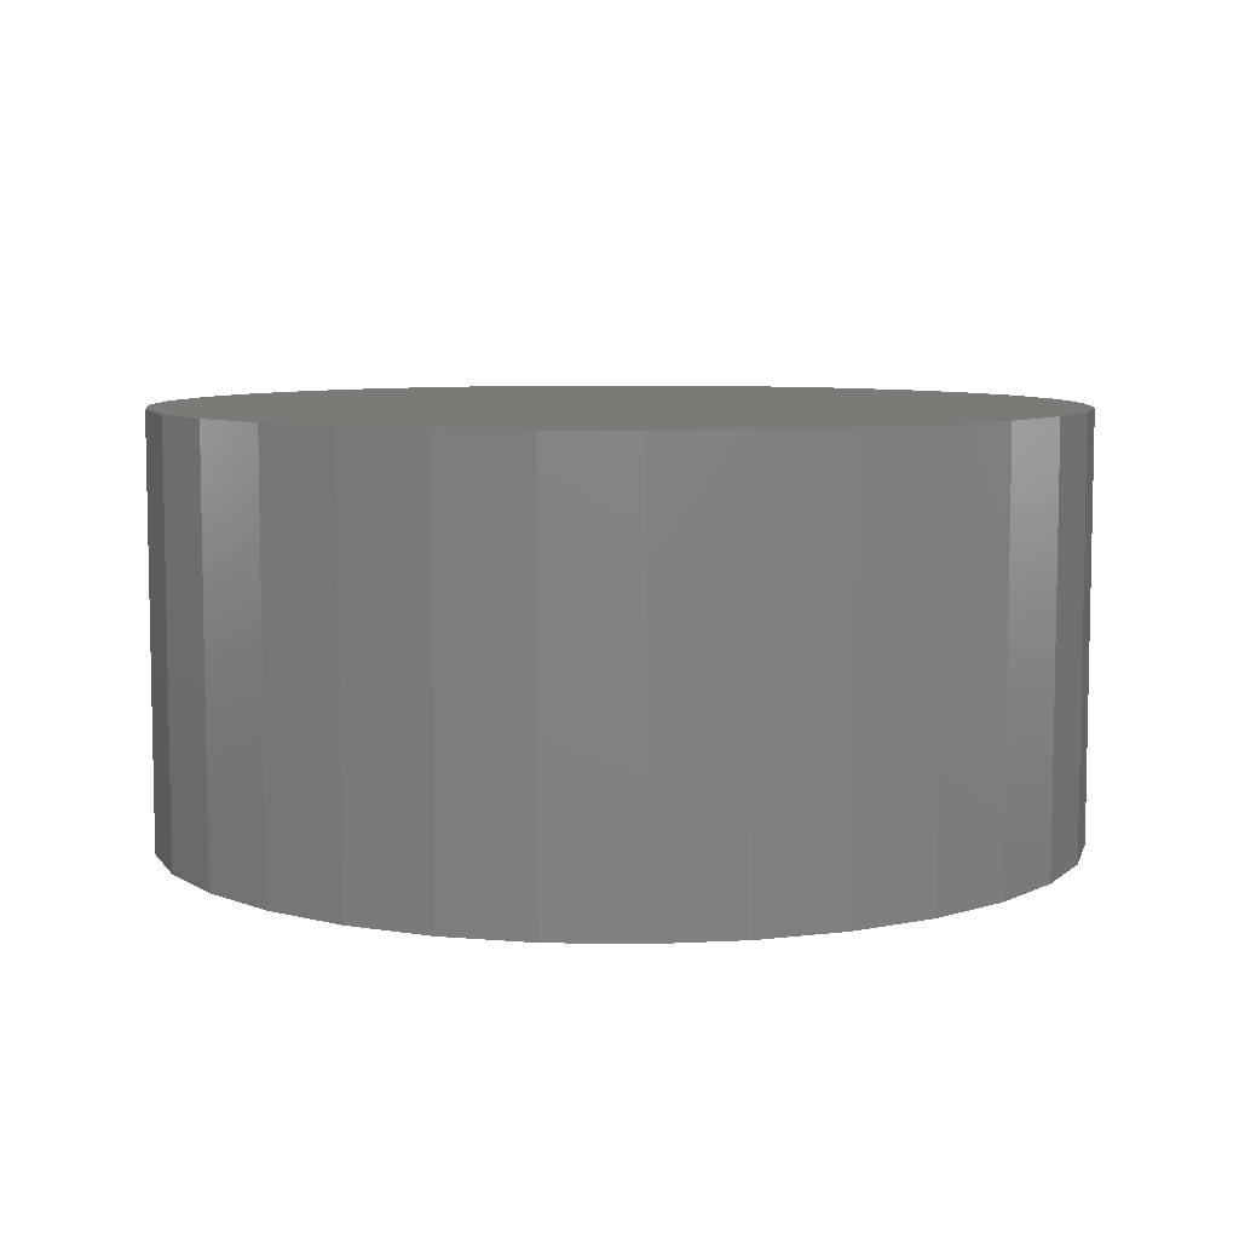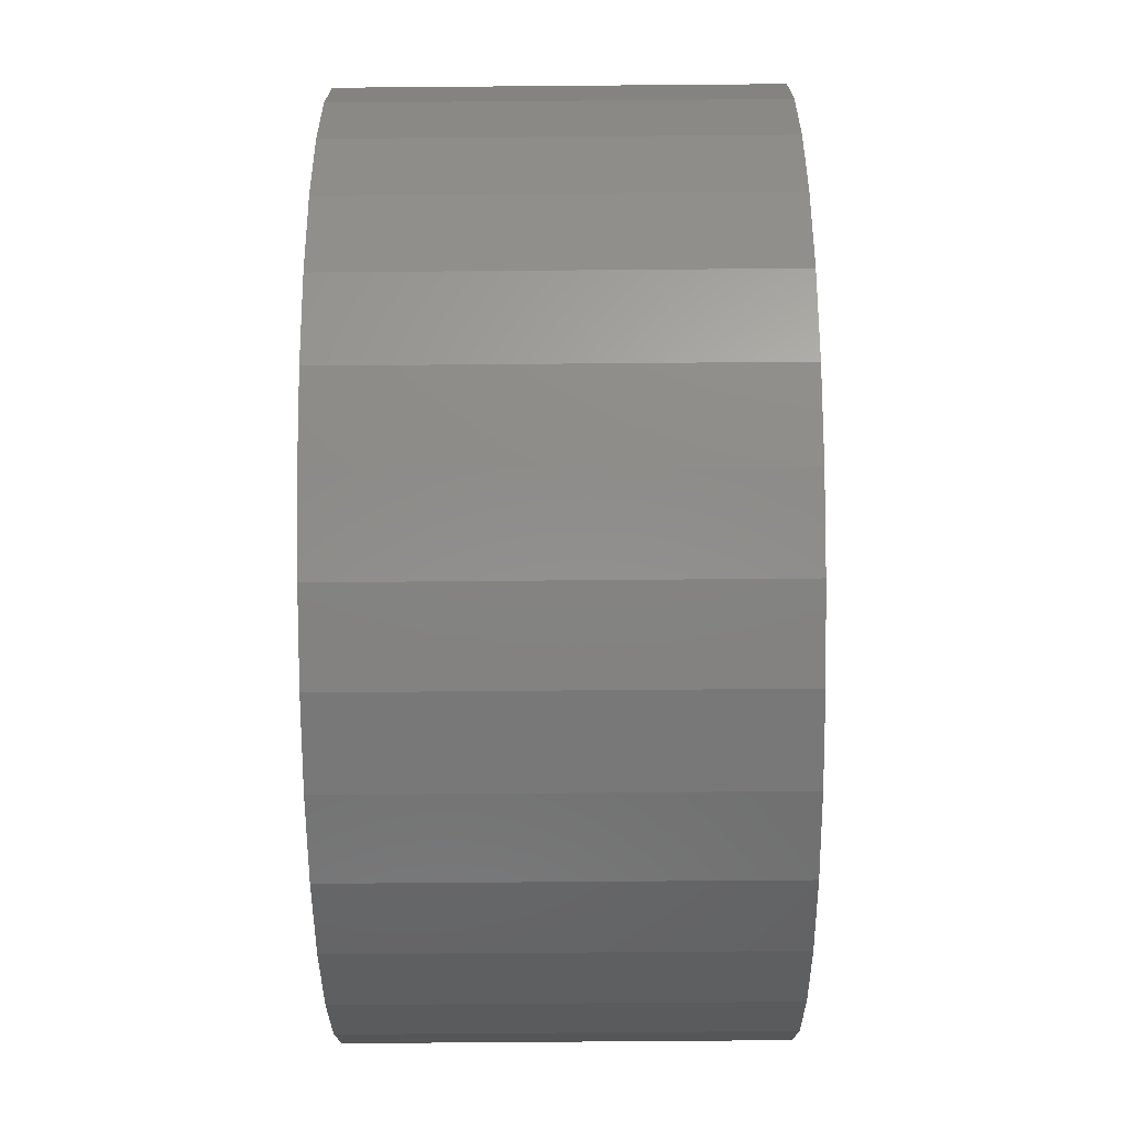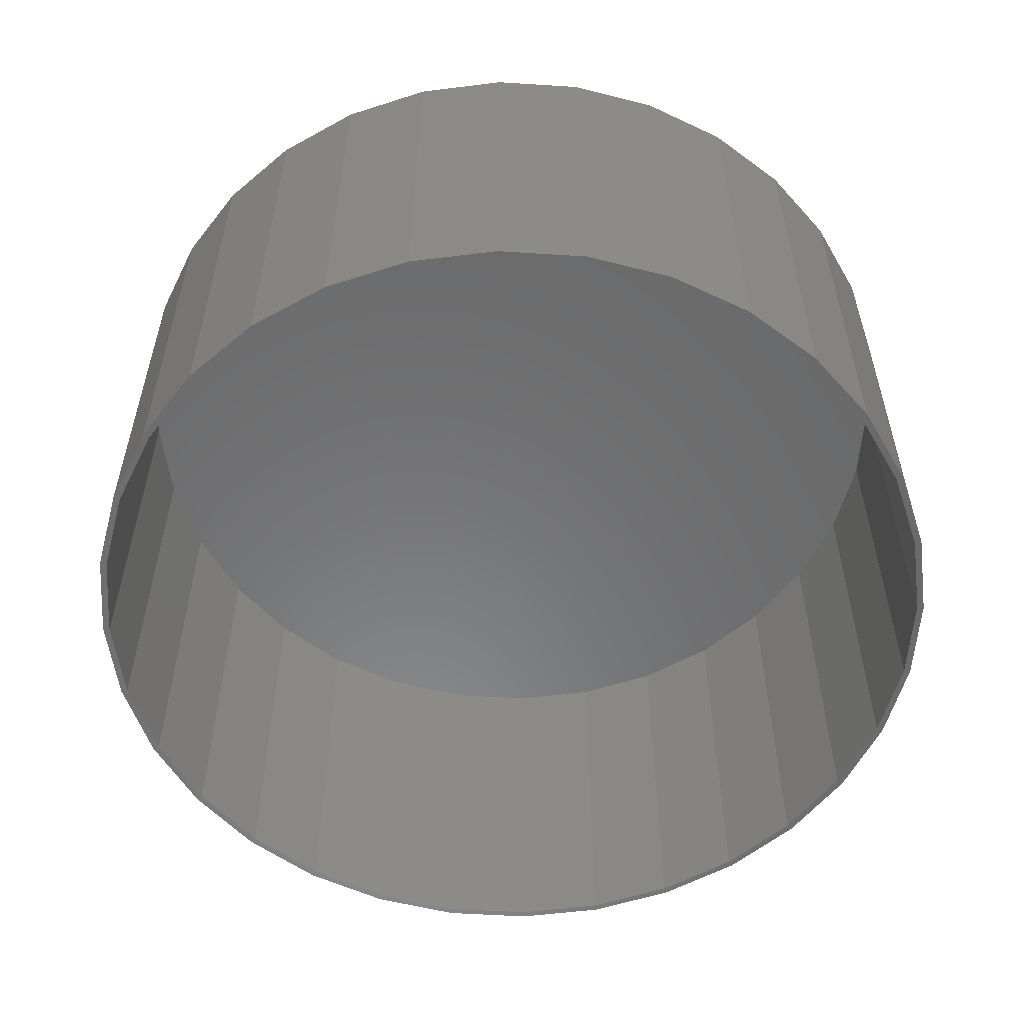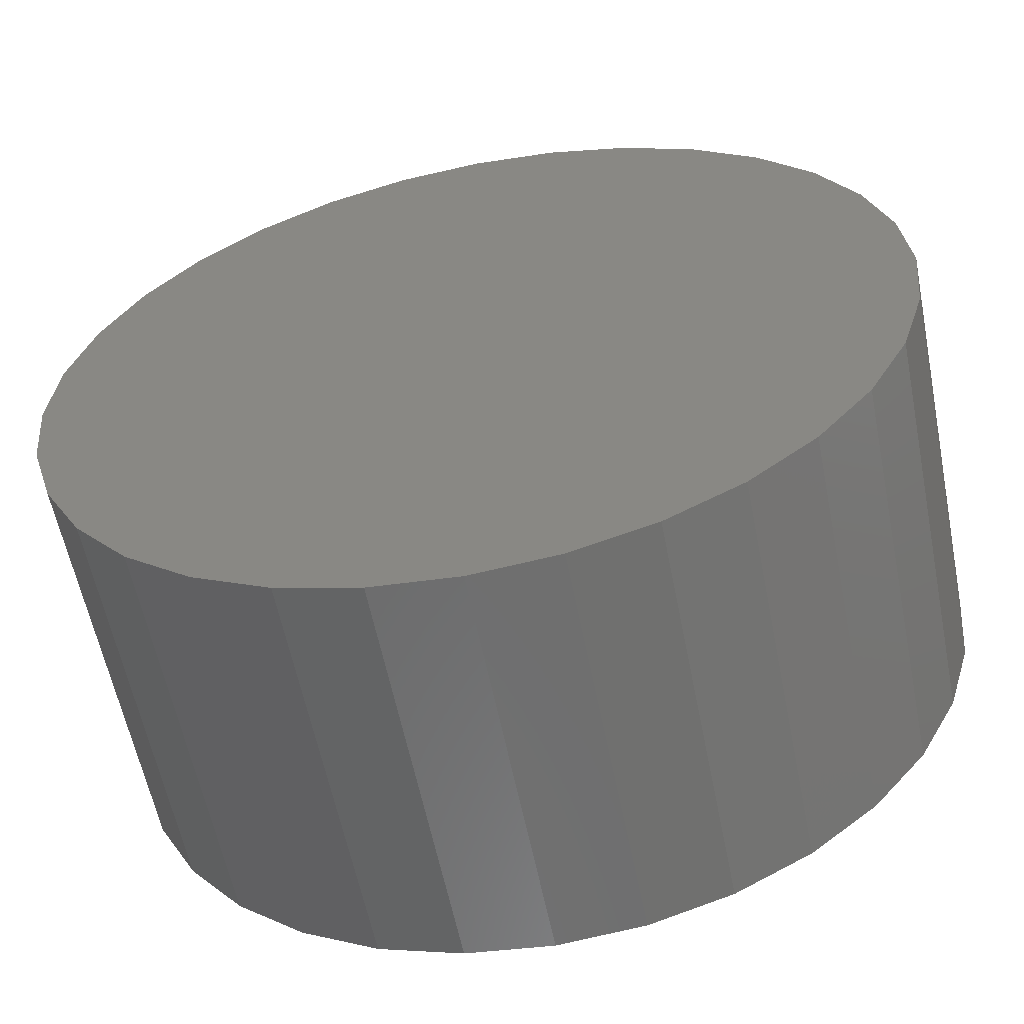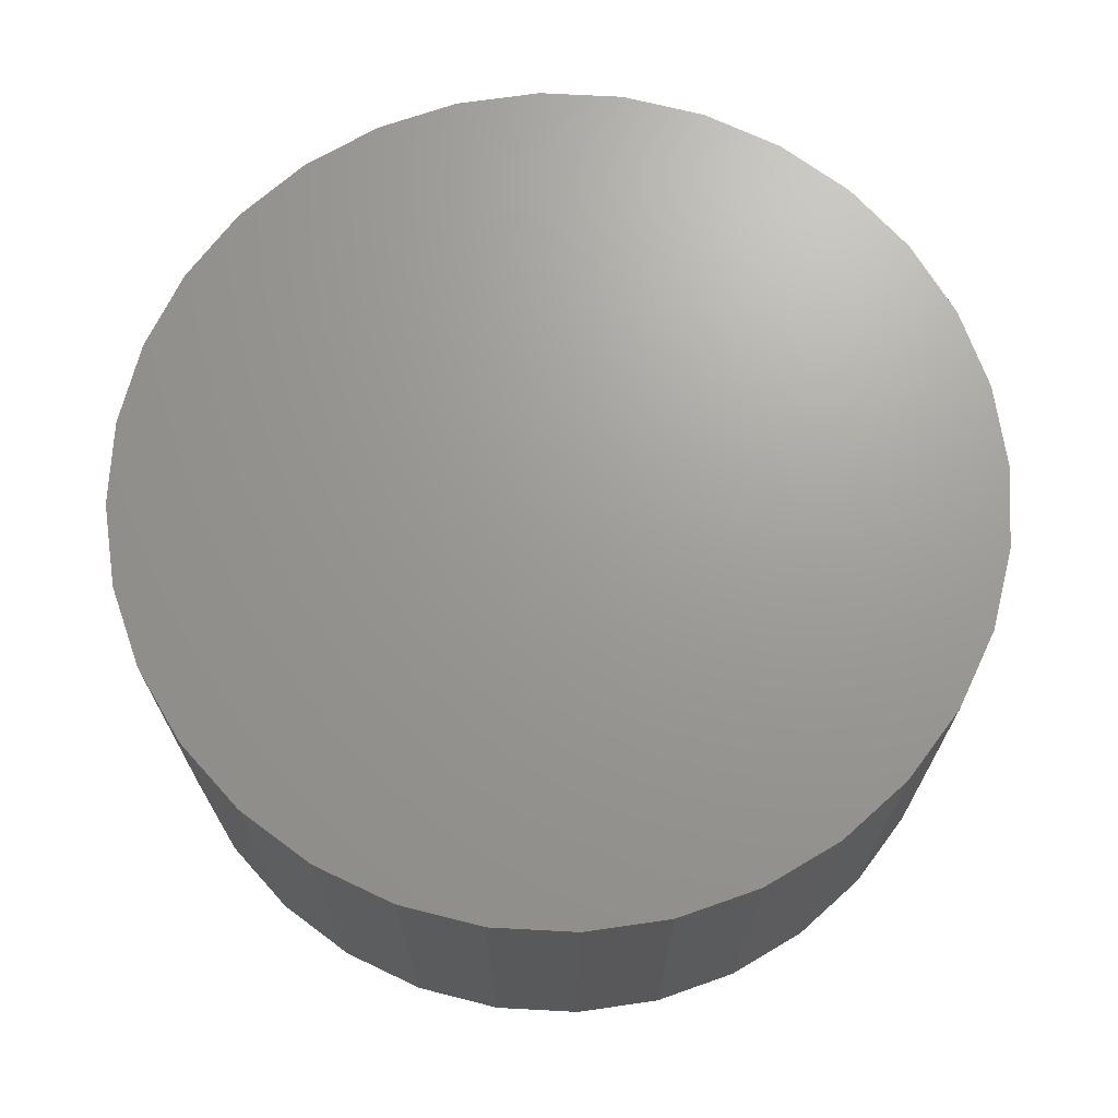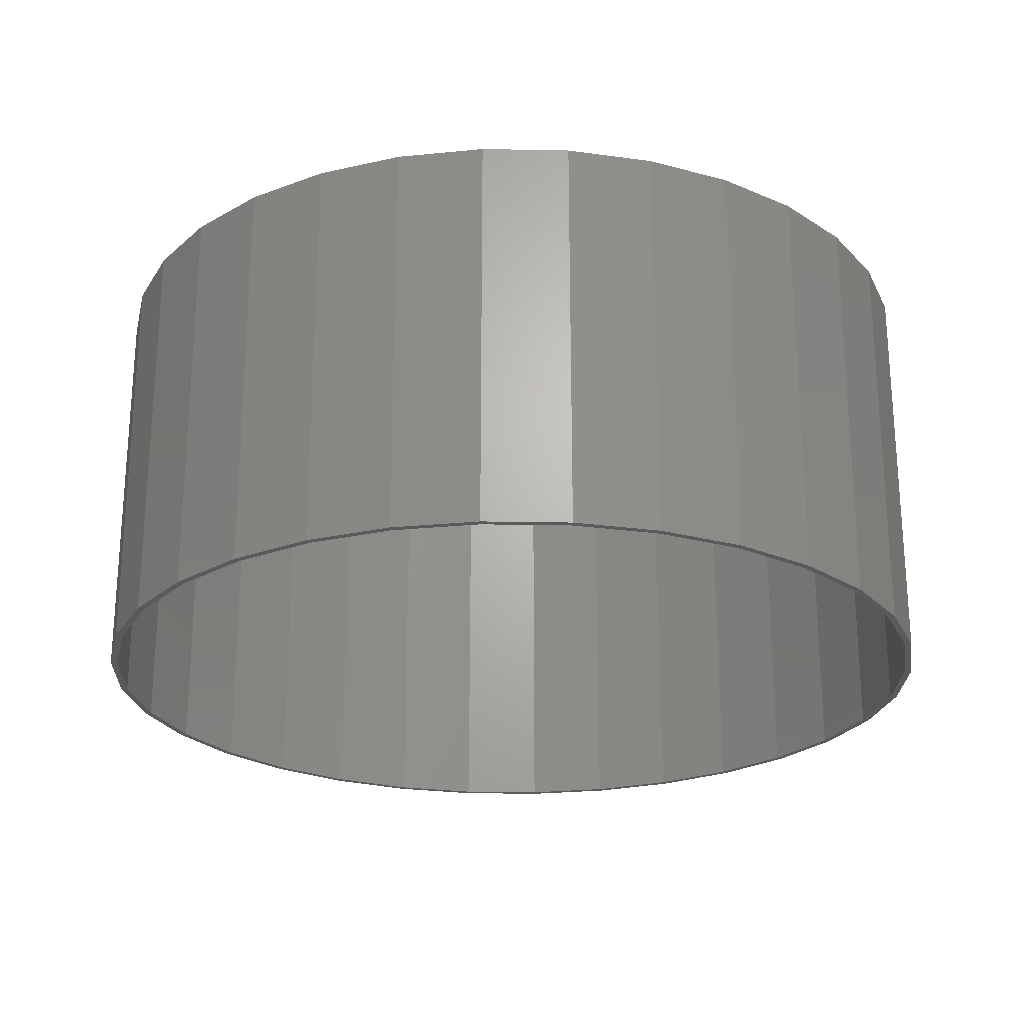
<metadata>
{"format":"stl","ext":"stl","renderer":"f3d","projection":"perspective","resolution":1024,"background":"white","views":[{"elev":7.3,"azim":76.0,"up":"+Z"},{"elev":-65.8,"azim":90.5,"up":"+Y"},{"elev":-56.0,"azim":-54.4,"up":"+Z"},{"elev":-59.2,"azim":11.3,"up":"+Y"},{"elev":69.3,"azim":42.4,"up":"+Z"},{"elev":-23.9,"azim":150.1,"up":"+Z"}]}
</metadata>
<code>
# stl→obj: 128 verts, 252 faces
v 0.03947 0.4579 0
v 0.03947 0.4501 0
v -0.0591 0.4482 0
v -0.05757 0.4405 0
v -0.1539 0.4194 0
v -0.1509 0.4122 0
v -0.2412 0.3727 0
v -0.2369 0.3662 0
v -0.3178 0.3099 0
v -0.3123 0.3044 0
v -0.3806 0.2333 0
v -0.3741 0.229 0
v -0.4273 0.146 0
v -0.4201 0.143 0
v -0.4561 0.0512 0
v -0.4484 0.04968 0
v -0.4561 -0.1459 0
v -0.4484 -0.1444 0
v -0.4201 -0.2377 0
v -0.4273 -0.2407 0
v -0.3741 -0.3237 0
v -0.3806 -0.3281 0
v -0.3123 -0.3991 0
v -0.3178 -0.4046 0
v -0.2369 -0.461 0
v -0.2412 -0.4675 0
v -0.1509 -0.507 0
v -0.1539 -0.5142 0
v -0.05757 -0.5353 0
v -0.0591 -0.5429 0
v 0.03947 -0.5448 0
v 0.03947 -0.5526 0
v 0.138 0.4482 0
v 0.1365 0.4405 0
v 0.2328 0.4194 0
v 0.2298 0.4122 0
v 0.3202 0.3727 0
v 0.3158 0.3662 0
v 0.3967 0.3099 0
v 0.3912 0.3044 0
v 0.4596 0.2333 0
v 0.4531 0.229 0
v 0.5063 0.146 0
v 0.4991 0.143 0
v 0.535 0.0512 0
v 0.5274 0.04968 0
v 0.5369 -0.04737 0
v 0.4991 -0.2377 0
v 0.5274 -0.1444 0
v 0.535 -0.1459 0
v 0.5063 -0.2407 0
v 0.4531 -0.3237 0
v 0.4596 -0.3281 0
v 0.3912 -0.3991 0
v 0.3967 -0.4046 0
v 0.3158 -0.461 0
v 0.3202 -0.4675 0
v 0.2298 -0.507 0
v 0.2328 -0.5142 0
v 0.1365 -0.5353 0
v 0.138 -0.5429 0
v 0.5447 -0.04737 0
v -0.4658 -0.04737 0
v -0.458 -0.04737 0
v 0.1365 -0.5353 0.4609
v 0.2298 -0.507 0.4609
v 0.3158 -0.461 0.4609
v 0.3912 -0.3991 0.4609
v 0.4531 -0.3237 0.4609
v 0.4991 -0.2377 0.4609
v 0.5274 -0.1444 0.4609
v 0.5369 -0.04737 0.4609
v 0.03947 -0.5448 0.4609
v -0.05757 -0.5353 0.4609
v -0.1509 -0.507 0.4609
v -0.2369 -0.461 0.4609
v -0.3123 -0.3991 0.4609
v -0.3741 -0.3237 0.4609
v -0.4201 -0.2377 0.4609
v -0.4484 -0.1444 0.4609
v -0.458 -0.04737 0.4609
v -0.05757 0.4405 0.4609
v -0.1509 0.4122 0.4609
v -0.2369 0.3662 0.4609
v -0.3123 0.3044 0.4609
v -0.3741 0.229 0.4609
v -0.4201 0.143 0.4609
v -0.4484 0.04968 0.4609
v 0.03947 0.4501 0.4609
v 0.1365 0.4405 0.4609
v 0.2298 0.4122 0.4609
v 0.3158 0.3662 0.4609
v 0.3912 0.3044 0.4609
v 0.4531 0.229 0.4609
v 0.4991 0.143 0.4609
v 0.5274 0.04968 0.4609
v -0.0591 0.4482 0.4688
v 0.138 0.4482 0.4688
v 0.03947 0.4579 0.4688
v 0.2328 0.4194 0.4688
v -0.1539 0.4194 0.4688
v 0.3202 0.3727 0.4688
v -0.2412 0.3727 0.4688
v 0.3967 0.3099 0.4688
v -0.3178 0.3099 0.4688
v 0.4596 0.2333 0.4688
v -0.3806 0.2333 0.4688
v 0.5063 0.146 0.4688
v -0.4273 0.146 0.4688
v 0.535 0.0512 0.4688
v -0.4561 0.0512 0.4688
v 0.5447 -0.04737 0.4688
v -0.4658 -0.04737 0.4688
v 0.535 -0.1459 0.4688
v -0.4561 -0.1459 0.4688
v 0.5063 -0.2407 0.4688
v -0.4273 -0.2407 0.4688
v 0.4596 -0.3281 0.4688
v -0.3806 -0.3281 0.4688
v 0.3967 -0.4046 0.4688
v -0.3178 -0.4046 0.4688
v 0.3202 -0.4675 0.4688
v -0.2412 -0.4675 0.4688
v 0.2328 -0.5142 0.4688
v -0.1539 -0.5142 0.4688
v 0.138 -0.5429 0.4688
v -0.0591 -0.5429 0.4688
v 0.03947 -0.5526 0.4688
f 1 2 3
f 3 2 4
f 4 5 3
f 6 5 4
f 7 5 6
f 8 7 6
f 9 7 8
f 10 9 8
f 11 9 10
f 12 11 10
f 13 11 12
f 14 13 12
f 15 13 14
f 16 15 14
f 17 18 19
f 19 20 17
f 20 19 21
f 21 22 20
f 22 21 23
f 23 24 22
f 24 23 25
f 25 26 24
f 26 25 27
f 27 28 26
f 28 27 29
f 29 30 28
f 31 30 29
f 32 30 31
f 1 33 2
f 34 2 33
f 35 34 33
f 35 36 34
f 36 35 37
f 37 38 36
f 38 37 39
f 39 40 38
f 40 39 41
f 41 42 40
f 42 41 43
f 43 44 42
f 44 43 45
f 45 46 44
f 46 45 47
f 48 49 50
f 51 48 50
f 52 48 51
f 53 52 51
f 54 52 53
f 55 54 53
f 56 54 55
f 57 56 55
f 58 56 57
f 59 58 57
f 60 58 59
f 61 60 59
f 61 31 60
f 32 31 61
f 62 50 49
f 62 49 47
f 62 47 45
f 63 15 16
f 63 16 64
f 63 64 18
f 63 18 17
f 31 65 60
f 60 65 66
f 60 66 58
f 58 66 67
f 58 67 56
f 56 67 68
f 56 68 54
f 54 68 69
f 54 69 52
f 52 69 70
f 52 70 48
f 48 70 71
f 48 71 49
f 49 71 72
f 49 72 47
f 65 31 73
f 73 31 29
f 73 29 74
f 74 29 27
f 74 27 75
f 75 27 25
f 75 25 76
f 76 25 23
f 76 23 77
f 77 23 21
f 77 21 78
f 78 21 19
f 78 19 79
f 79 19 18
f 79 18 80
f 80 18 64
f 80 64 81
f 2 82 4
f 4 82 83
f 4 83 6
f 6 83 84
f 6 84 8
f 8 84 85
f 8 85 10
f 10 85 86
f 10 86 12
f 12 86 87
f 12 87 14
f 14 87 88
f 14 88 16
f 16 88 81
f 16 81 64
f 82 2 89
f 89 2 34
f 89 34 90
f 90 34 36
f 90 36 91
f 91 36 38
f 91 38 92
f 92 38 40
f 92 40 93
f 93 40 42
f 93 42 94
f 94 42 44
f 94 44 95
f 95 44 46
f 95 46 96
f 96 46 47
f 96 47 72
f 89 90 82
f 73 74 65
f 65 74 75
f 65 75 66
f 66 75 76
f 66 76 67
f 67 76 77
f 67 77 68
f 68 77 78
f 68 78 69
f 69 78 79
f 69 79 70
f 70 79 80
f 70 80 71
f 71 80 81
f 71 81 72
f 72 81 88
f 72 88 96
f 96 88 87
f 96 87 95
f 95 87 86
f 95 86 94
f 94 86 85
f 94 85 93
f 93 85 84
f 93 84 92
f 92 84 83
f 92 83 91
f 91 83 82
f 91 82 90
f 97 98 99
f 98 97 100
f 100 97 101
f 100 101 102
f 102 101 103
f 102 103 104
f 104 103 105
f 104 105 106
f 106 105 107
f 106 107 108
f 108 107 109
f 108 109 110
f 110 109 111
f 110 111 112
f 112 111 113
f 112 113 114
f 114 113 115
f 114 115 116
f 116 115 117
f 116 117 118
f 118 117 119
f 118 119 120
f 120 119 121
f 120 121 122
f 122 121 123
f 122 123 124
f 124 123 125
f 124 125 126
f 126 125 127
f 126 127 128
f 62 112 50
f 50 112 114
f 50 114 51
f 51 114 116
f 51 116 53
f 53 116 118
f 53 118 55
f 55 118 120
f 55 120 57
f 57 120 122
f 57 122 59
f 59 122 124
f 59 124 61
f 61 124 126
f 61 126 32
f 32 126 128
f 32 128 30
f 30 128 127
f 30 127 28
f 28 127 125
f 28 125 26
f 26 125 123
f 26 123 24
f 24 123 121
f 24 121 22
f 22 121 119
f 22 119 20
f 20 119 117
f 20 117 17
f 17 117 115
f 17 115 63
f 63 115 113
f 63 113 15
f 15 113 111
f 15 111 13
f 13 111 109
f 13 109 11
f 11 109 107
f 11 107 9
f 9 107 105
f 9 105 7
f 7 105 103
f 7 103 5
f 5 103 101
f 5 101 3
f 3 101 97
f 3 97 1
f 1 97 99
f 1 99 33
f 33 99 98
f 33 98 35
f 35 98 100
f 35 100 37
f 37 100 102
f 37 102 39
f 39 102 104
f 39 104 41
f 41 104 106
f 41 106 43
f 43 106 108
f 43 108 45
f 45 108 110
f 45 110 62
f 62 110 112

</code>
